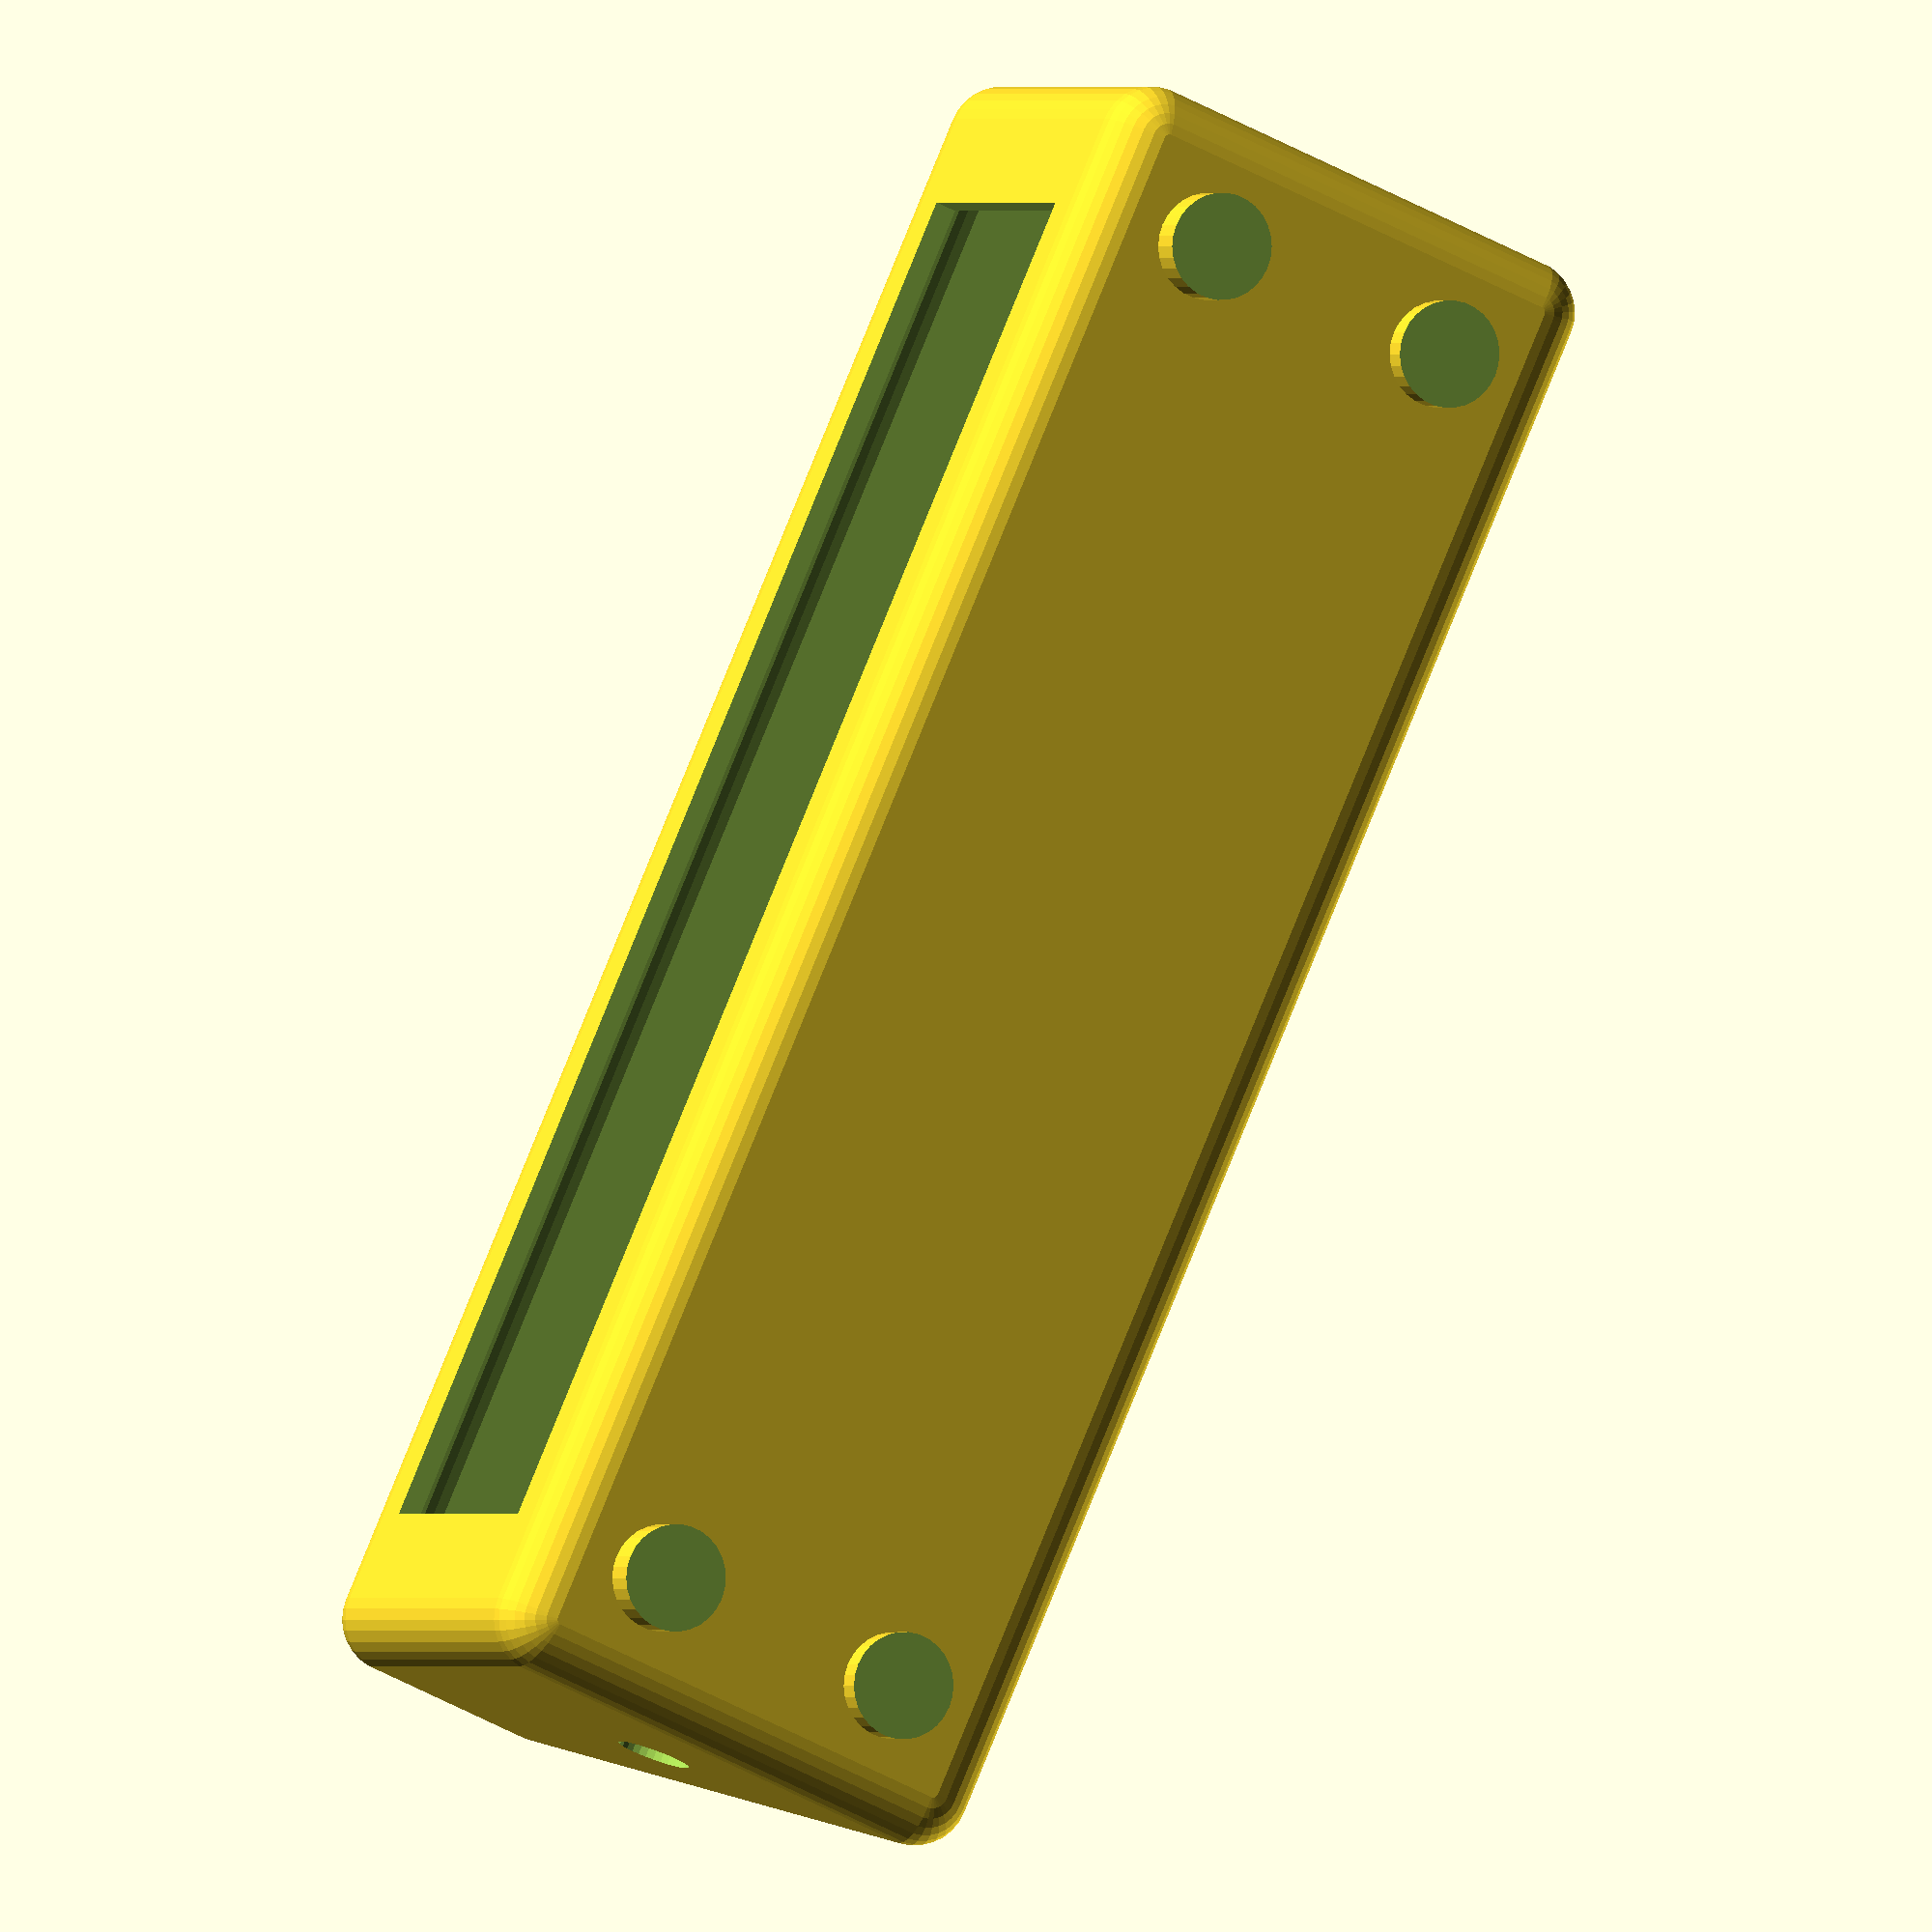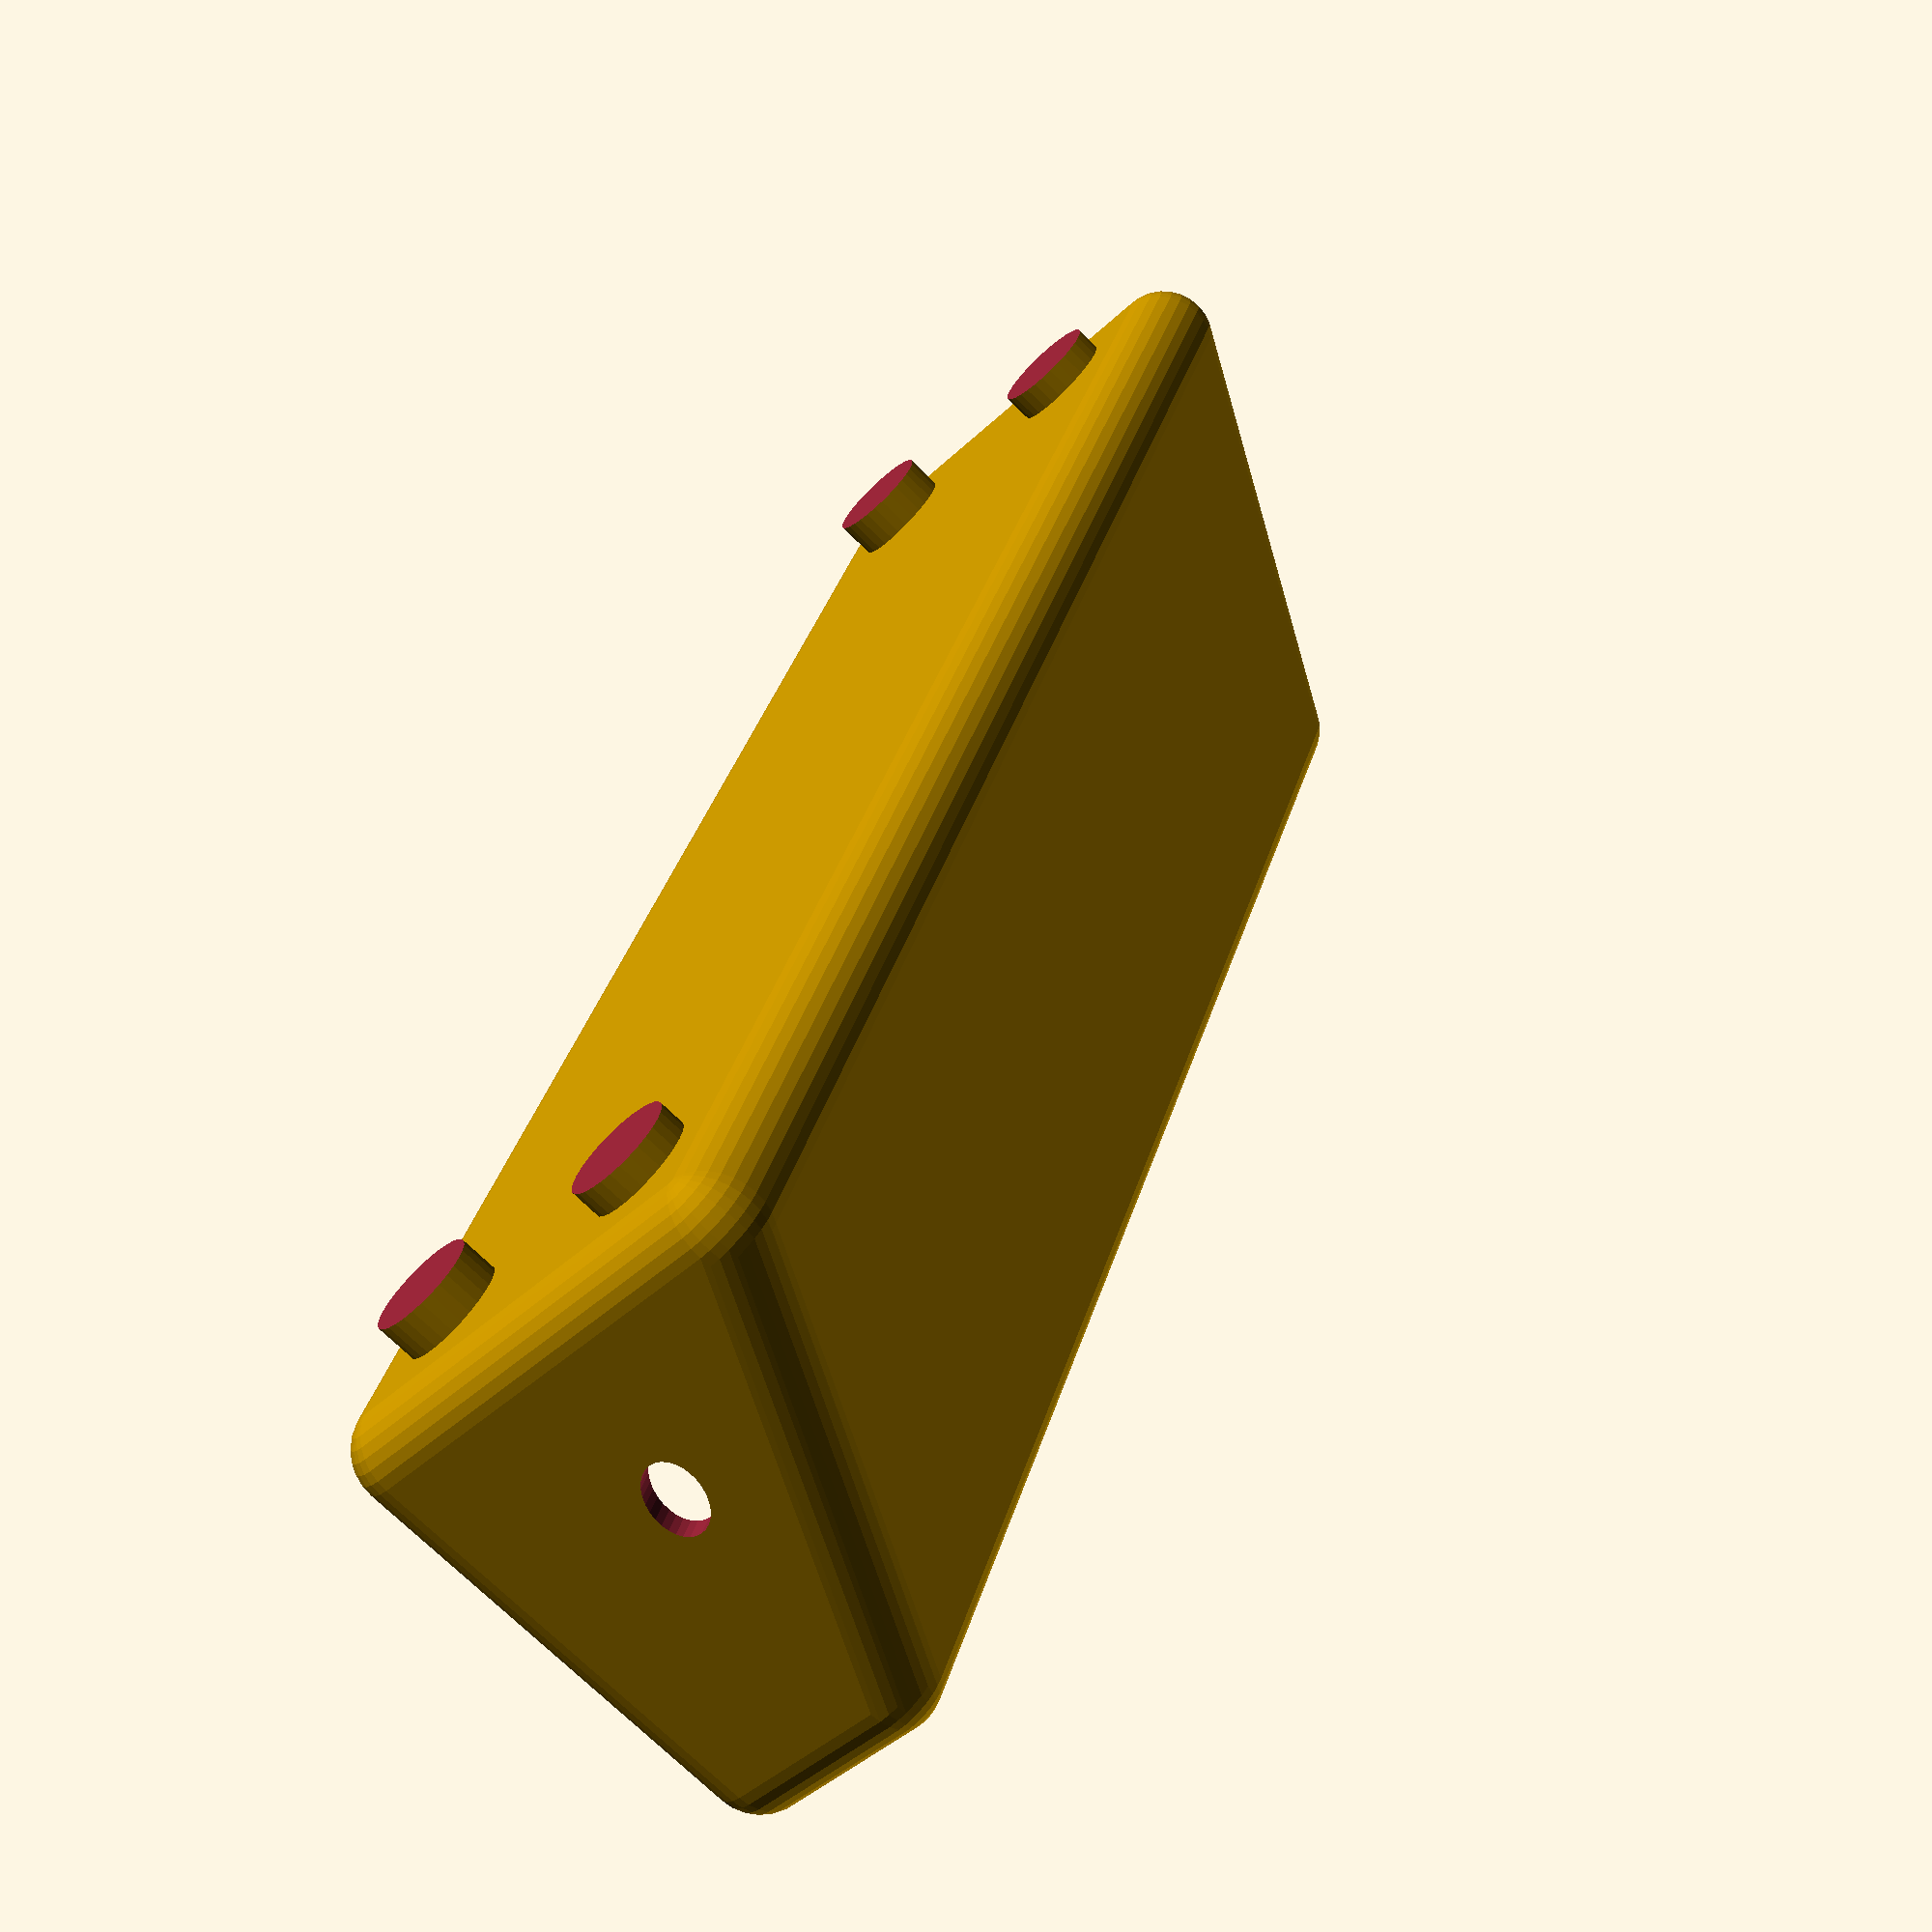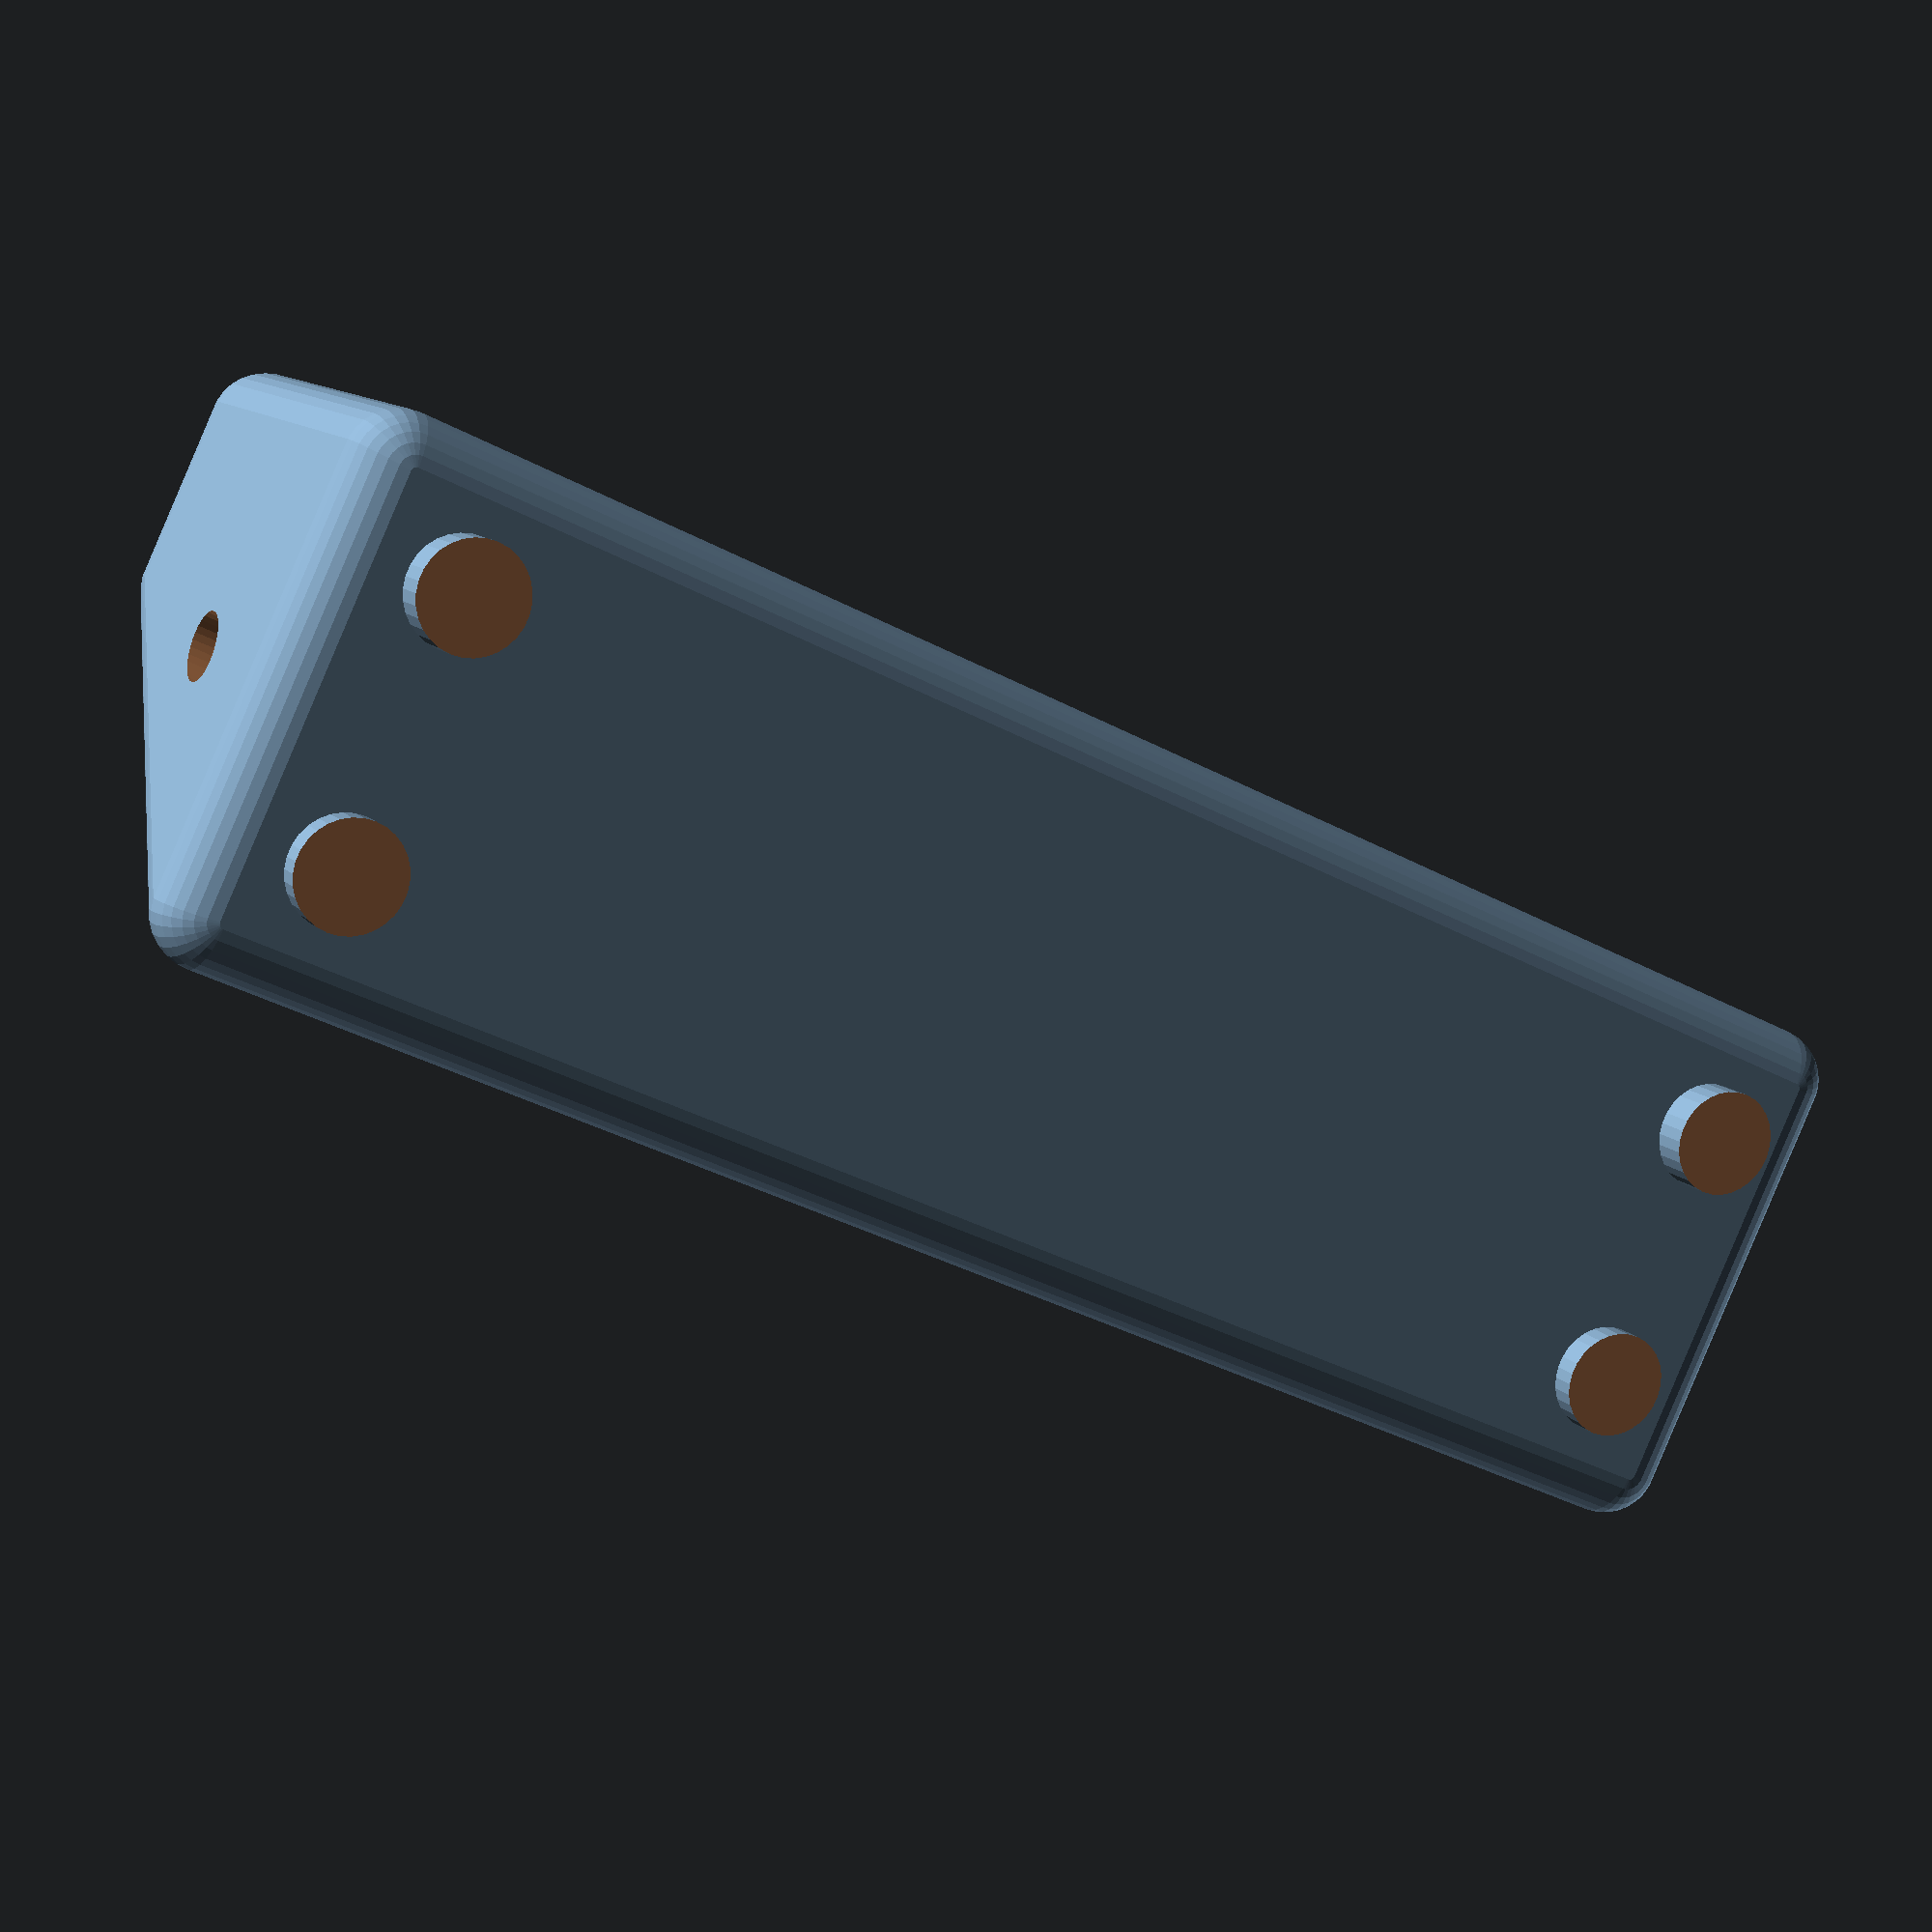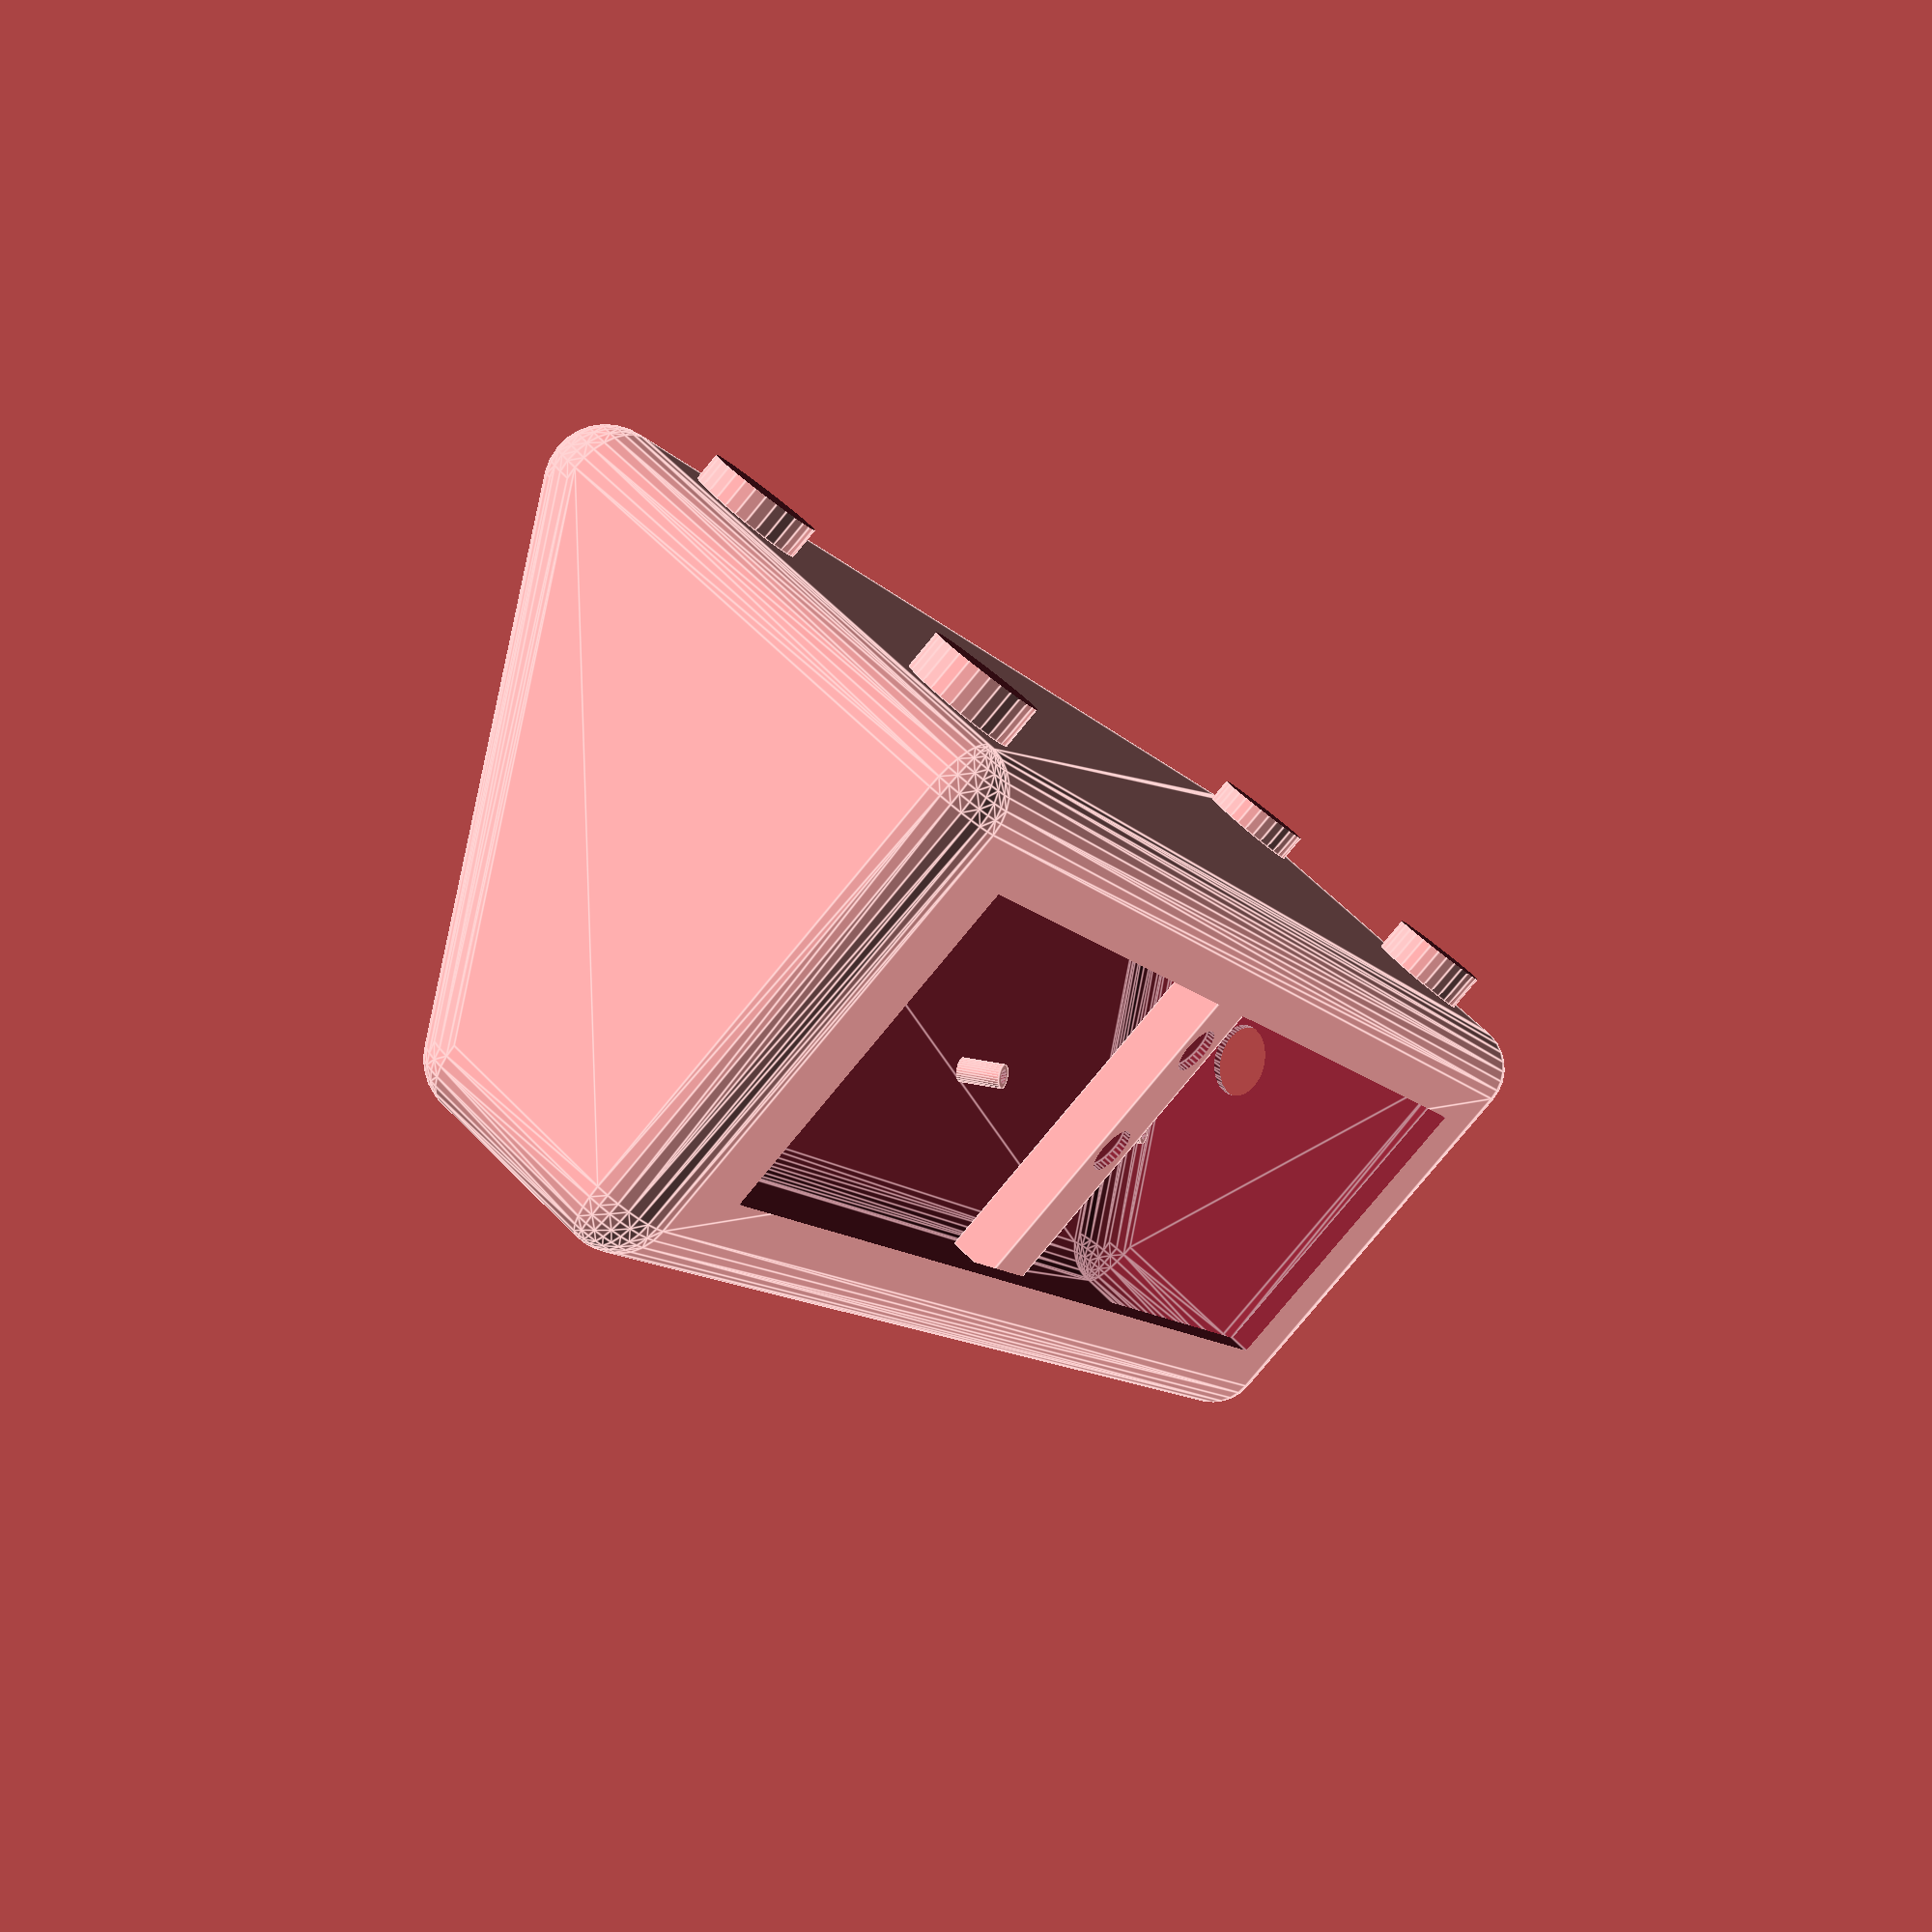
<openscad>
$fn=30;

// x = height
// y = widht
// zb = depth bottom
// zt = depth top
// t = thikness
// r = radius of round corner
// dispx = display height
// dispy = display width
// side = {true == left / false == right}
module box(x, y, zb, zt, t, r, dispx, dispy, side) {
    angle = atan(x/(zb-zt));
    new_x = x-2*r;
    new_y = y-2*r;
    new_zb = zb-2*r;
    move_of_hollow = (zb/2)/cos(90-angle);
    difference(){
        minkowski(){
            difference(){
                cube([new_x,new_y,new_zb], center = true);
                translate([move_of_hollow+(new_zb/2),0,-(new_x/2)])
                    rotate(angle, [0, 1, 0])
                        cube([10*x,y+1,zb], center = true);
            }
            sphere(r);
        }
        
        //Cut out ledge
        translate ([(-zb/2)+1,0,0]) cube([10, dispy, dispx], center = true);
        
        //Hollow inside
        minkowski(){
            difference(){
                cube([new_x-2*t,new_y-2*t,new_zb-2*t], center = true);
                translate([move_of_hollow+(new_zb/2-2*t),0,-(new_x/2)])
                    rotate(angle, [0, 1, 0])
                        cube([10*x-2*t,y+1-2*t,zb-2*t+0.5], center = true);
            }
            sphere(r);
        }
        
        side_position = side ? y/2 : -y/2 ;
        translate([0, side_position, -zb/10])
            rotate(angle, [0, 1, 0])
            rotate(90, [1, 0, 0])
                linear_extrude(height = r*2, center = true, convexity = 10, twist = 0)
                    scale([(sqrt(2)/2)*1.1,(sqrt(2)/2)*0.8,1])
                        circle(r = 5);
        
//        translate([x/3-3,0,1])
//            rotate(angle, [0, 1, 0])
//                cube([44, new_y-2*r, 2], center = true);
//        translate([x/3-1-3.5,0,0])
//            rotate(angle, [0, 1, 0])
//                cube([40, new_y-4*r, 2], center = true);
        
        //cube([new_x*2, new_y*0.2, new_zb*2], center = true);
    }
    translate([-8,new_y/2-40,1]){
        difference(){
            cube([5, 8, x-6], center = true);
            translate([-2.1, 0, 5]){
                rotate(90, [0, 1, 0])
                    cylinder(d=5, h=height*2, center=true);
            }
            translate([-2.1, 0, -8]){
                rotate(90, [0, 1, 0])
                    cylinder(d=5, h=height*2, center=true);
            }
        }
    }
    translate([-8,-new_y/2+40,1]){
        difference(){
            cube([5, 8, x-6], center = true);
            translate([-2.1, 0, 5]){
                rotate(90, [0, 1, 0])
                    cylinder(d=5, h=2, center=true);
            }
            translate([-2.1, 0, -8]){
                rotate(90, [0, 1, 0])
                    cylinder(d=5, h=2, center=true);
            }
        }
    }
    
    translate([10, y/3, 0])
        rotate(180+angle, [0, 1, 0])
                esp_mount(3, 2);
    translate([0, 0, -zb/2])
        stands(4, 2, 10, x-5, y-5, zb, 10);
}

// height_front = front distance to floor
// height_back = back distance to floor
// diameter = radius of stands
// x = size of bottom in x
// y = size of bottom in y
// zb = size of bottom in z
// distance = position: distance from edges
module stands(height_front, height_back, diameter, x, y, zb, distance) {
    difference() {
        union(){
            translate([-x/2+distance, y/2-distance,-height_front/2])
                cylinder(d=diameter, h=height_front, center=true);
            translate([+x/2-distance, y/2-distance,-height_front/2])
                cylinder(d=diameter, h=height_front, center=true);
            translate([-x/2+distance, -y/2+distance,-height_front/2])
                cylinder(d=diameter, h=height_front, center=true);
            translate([+x/2-distance, -y/2+distance,-height_front/2])
                cylinder(d=diameter, h=height_front, center=true);
        }
        angle = atan((height_front-height_back)/zb);
        translate([-x/2, 0, -zb/2-(height_front)])
            rotate(angle, [0, -1, 0])
                cube([x*2, y, zb], center=true);
    }
}

module esp_mount(height, depth) {
    XDim = 25.0;
    YDim = 48.0;
    HD = 2.5; //are in reality 3.0
    hole_size = 1.5;
    HXO = 2.0;
    HYO = 2.2;
    difference() {
        translate([-XDim/2+HXO, YDim/2-HYO,0])
            cylinder(d=HD, h=height*2, center=true);
        translate([-XDim/2+HXO, YDim/2-HYO,2*height-depth])
            cylinder(d=hole_size, h=height*2, center=true);
    }
    difference() {
        translate([XDim/2-HXO, YDim/2-HYO,0])
            cylinder(d=HD, h=height*2, center=true);
        translate([XDim/2-HXO, YDim/2-HYO,2*height-depth])
            cylinder(d=hole_size, h=height*2, center=true);
    }
    difference() {
        translate([-XDim/2+HXO, -YDim/2+HYO,0])
            cylinder(d=HD, h=height*2, center=true);
        translate([-XDim/2+HXO, -YDim/2+HYO,2*height-depth])
            cylinder(d=hole_size, h=height*2, center=true);
    }
    difference() {
        translate([XDim/2-HXO, -YDim/2+HYO,0])
            cylinder(d=HD, h=height*2, center=true);
        translate([XDim/2-HXO, -YDim/2+HYO,2*height-depth])
            cylinder(d=hole_size, h=height*2, center=true);
    }
}

box(50, 160, 50, 20, 2, 5, 32, 133, true);

</openscad>
<views>
elev=180.0 azim=336.4 roll=20.2 proj=o view=solid
elev=70.6 azim=158.1 roll=225.1 proj=p view=solid
elev=168.6 azim=244.7 roll=23.8 proj=p view=wireframe
elev=261.6 azim=152.7 roll=39.6 proj=p view=edges
</views>
